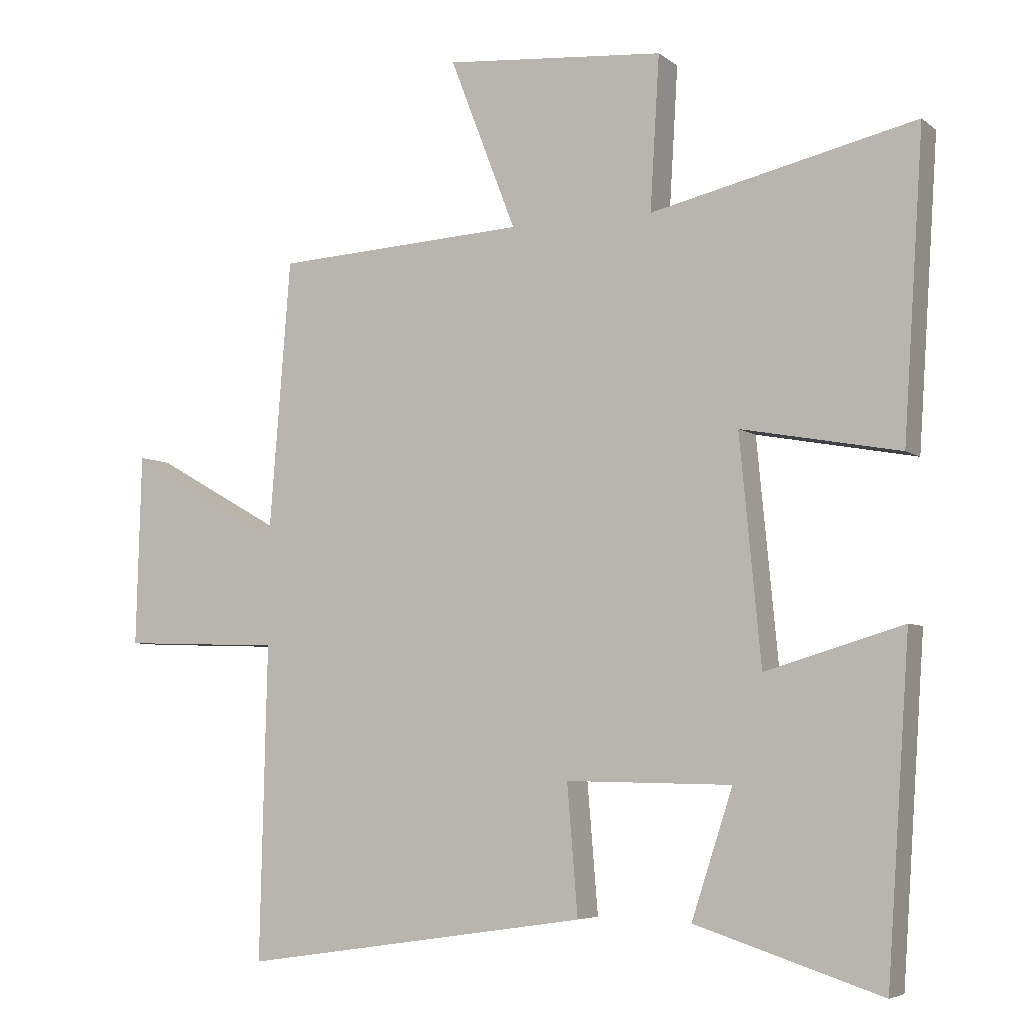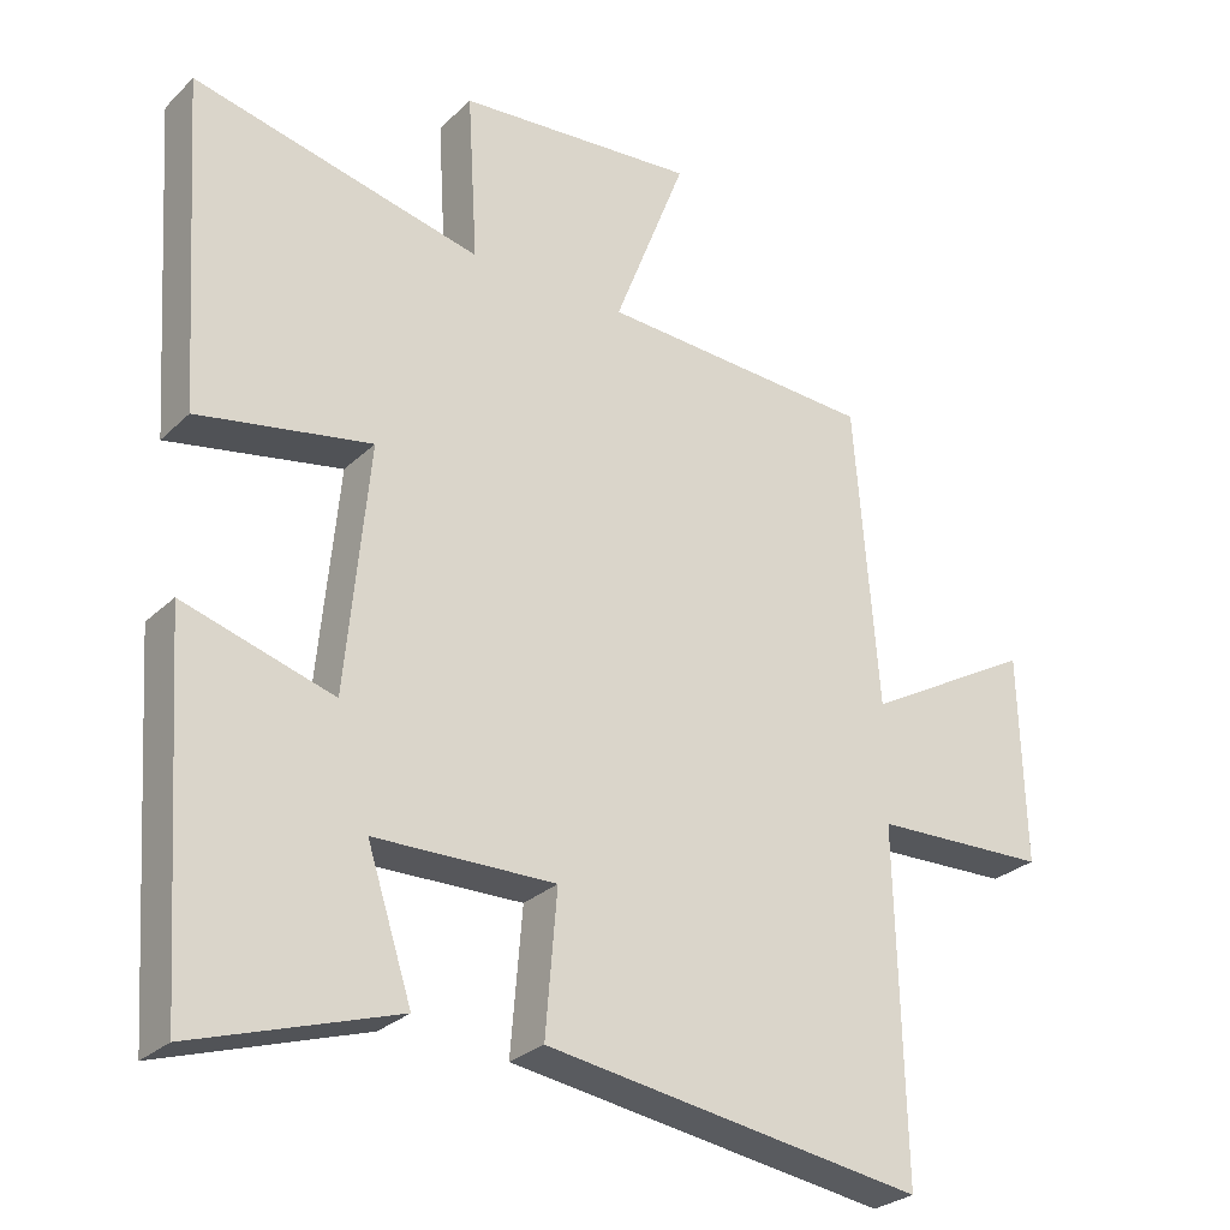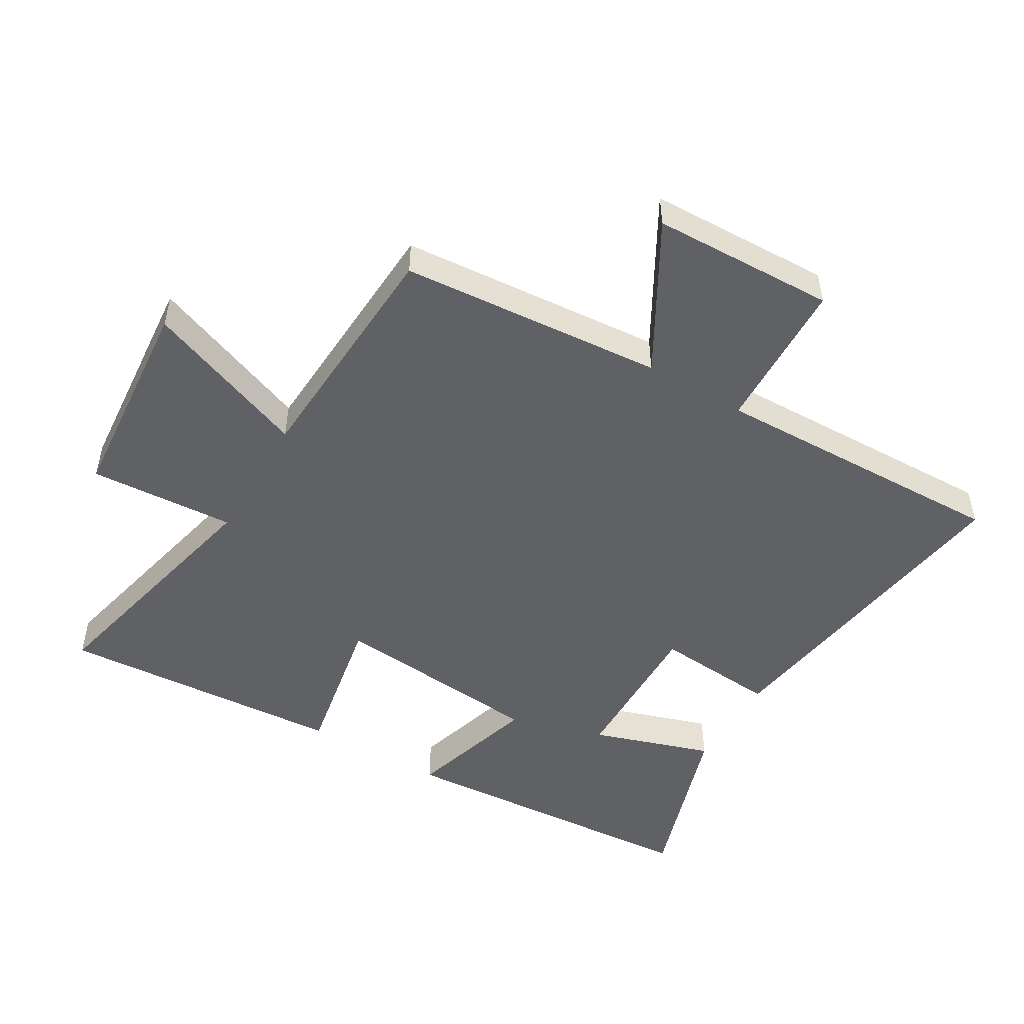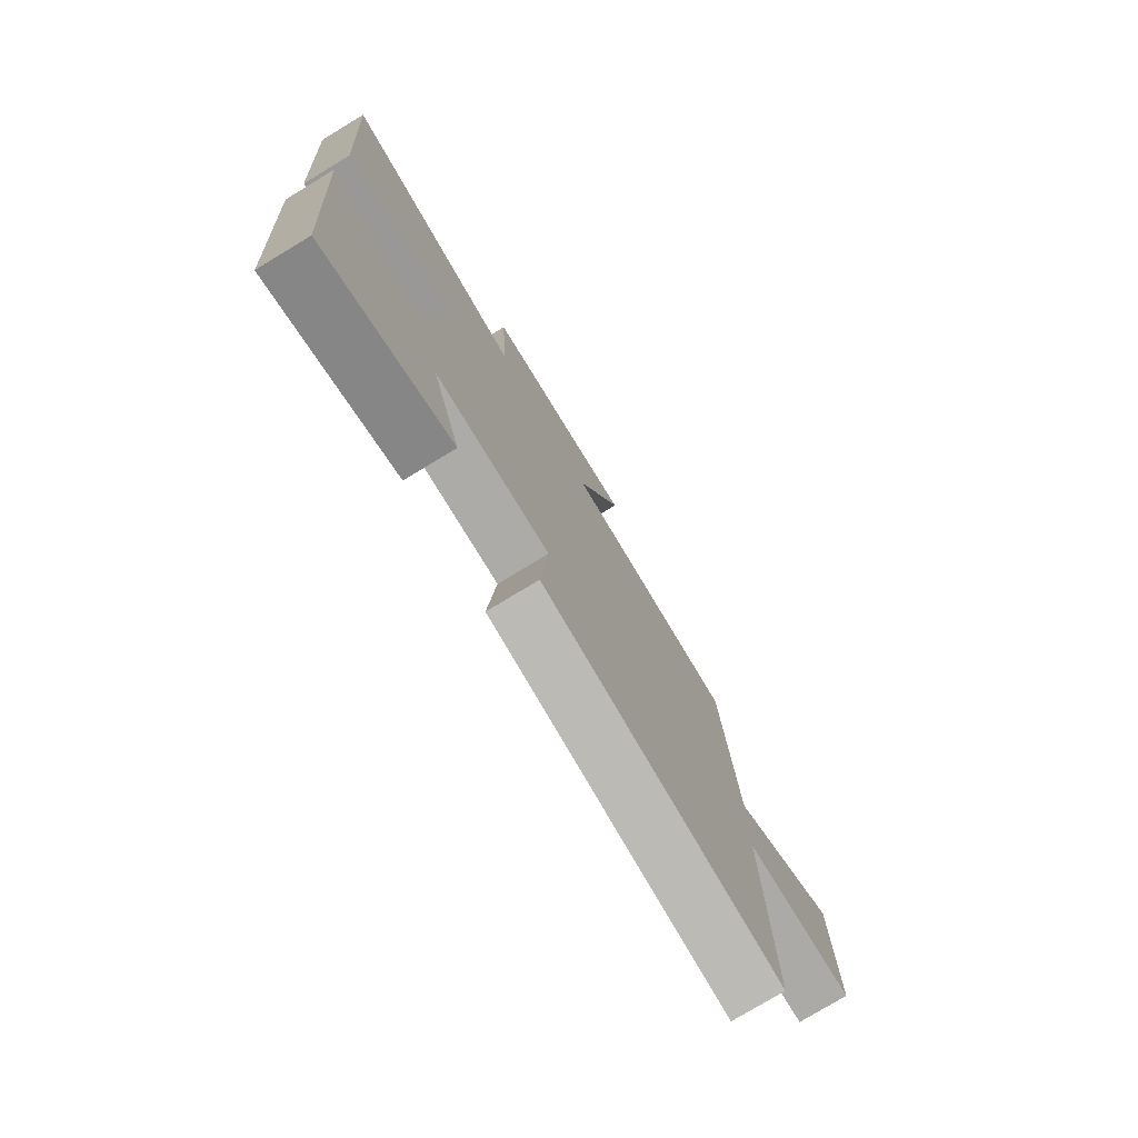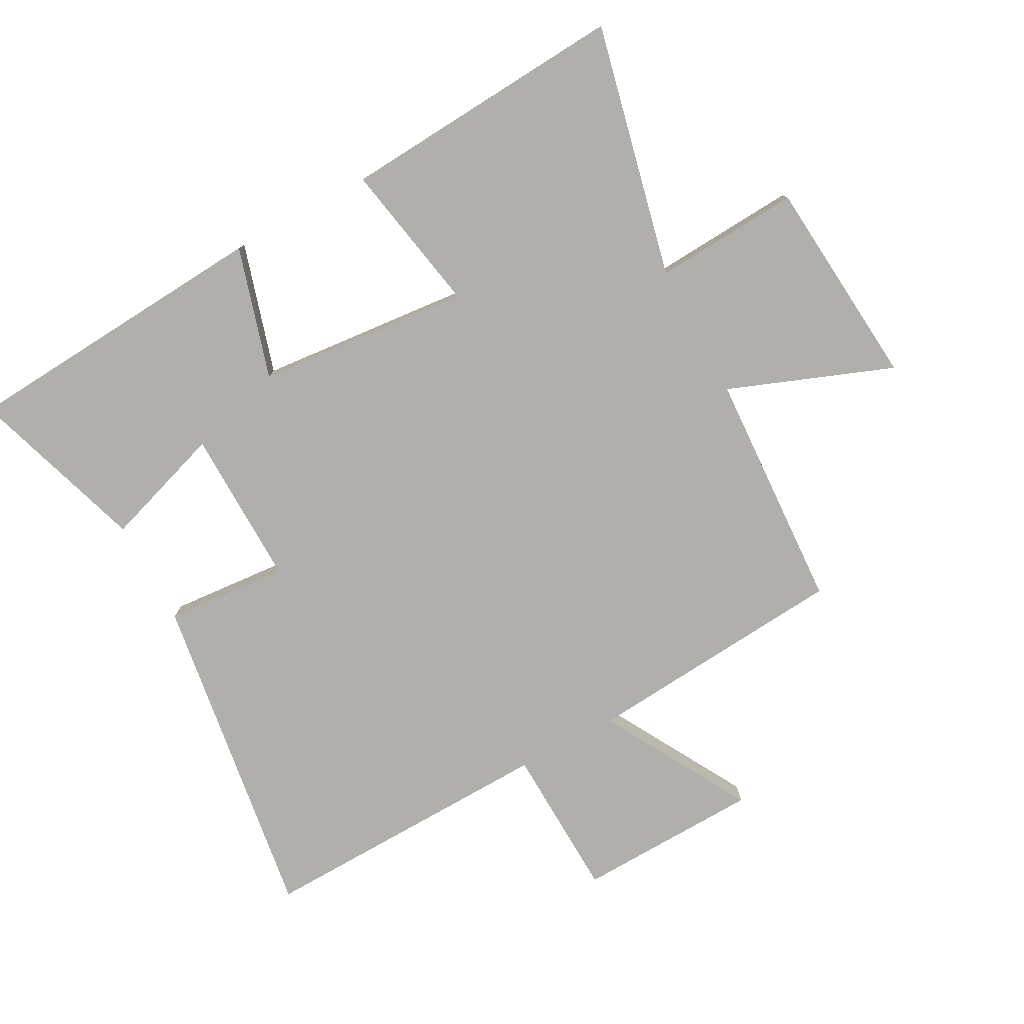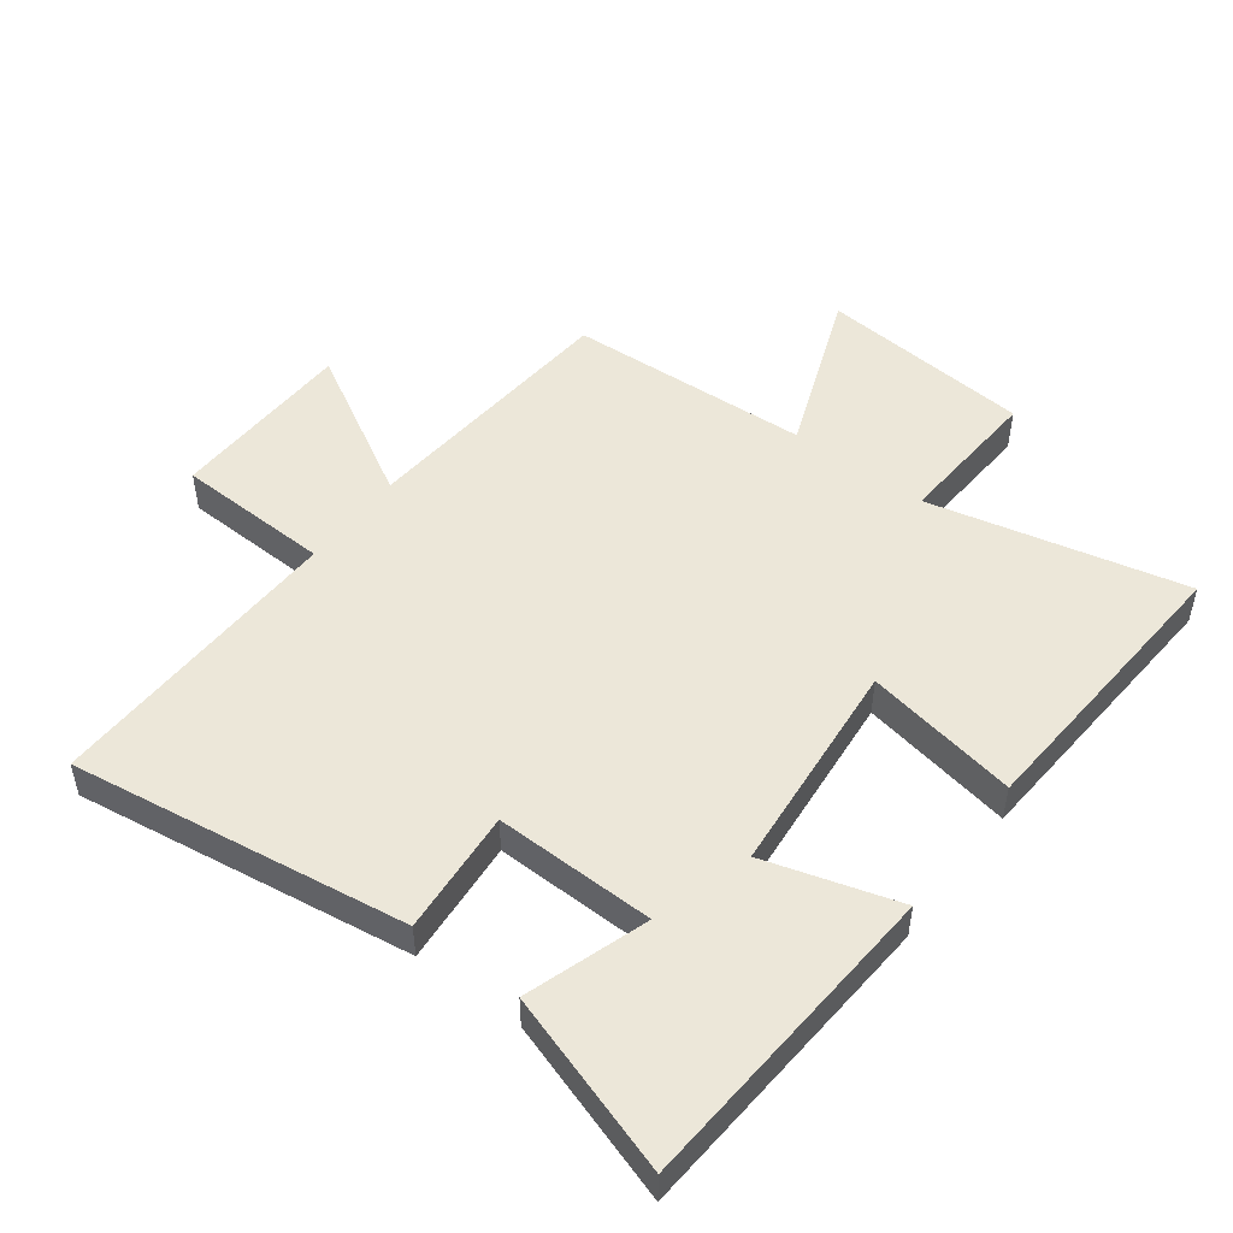
<metadata>
{"format":"obj","ext":"obj","renderer":"f3d","projection":"perspective","resolution":1024,"background":"white","views":[{"elev":-5.5,"azim":-154.0,"up":"+Z"},{"elev":-27.8,"azim":-35.4,"up":"+Z"},{"elev":-49.8,"azim":59.5,"up":"+Y"},{"elev":-77.2,"azim":-58.8,"up":"+Z"},{"elev":-78.3,"azim":-61.5,"up":"+Y"},{"elev":50.0,"azim":-142.9,"up":"+Y"}]}
</metadata>
<code>
v 0.467 0.07 0.479
v 0.5 0.07 0.061
v 0.734 0.07 0.193
v 0.742 0.07 -0.097
v 0.5 0.07 -0.105
v 0.511 0.07 -0.578
v -0.014 0.07 -0.5
v 0.002 0.07 -0.306
v -0.248 0.07 -0.31
v -0.186 0.07 -0.5
v -0.466 0.07 -0.59
v -0.5 0.07 -0.094
v -0.293 0.07 -0.156
v -0.261 0.07 0.182
v -0.5 0.07 0.138
v -0.53 0.07 0.592
v -0.131 0.07 0.5
v -0.145 0.07 0.731
v 0.187 0.07 0.759
v 0.087 0.07 0.5
v 0.467 0 0.479
v 0.5 0 0.061
v 0.734 0 0.193
v 0.742 0 -0.097
v 0.5 0 -0.105
v 0.511 0 -0.578
v -0.014 0 -0.5
v 0.002 0 -0.306
v -0.248 0 -0.31
v -0.186 0 -0.5
v -0.466 0 -0.59
v -0.5 0 -0.094
v -0.293 0 -0.156
v -0.261 0 0.182
v -0.5 0 0.138
v -0.53 0 0.592
v -0.131 0 0.5
v -0.145 0 0.731
v 0.187 0 0.759
v 0.087 0 0.5
f 17 18 19 20
f 17 20 1 2
f 14 15 16 17
f 13 14 17 2
f 11 12 13
f 9 10 11
f 9 11 13
f 8 9 13 2
f 5 6 7 8
f 2 3 4 5
f 2 5 8
f 40 39 38 37
f 22 21 40 37
f 37 36 35 34
f 22 37 34 33
f 33 32 31
f 31 30 29
f 33 31 29
f 22 33 29 28
f 28 27 26 25
f 25 24 23 22
f 28 25 22
f 1 21 22 2
f 2 22 23 3
f 3 23 24 4
f 4 24 25 5
f 5 25 26 6
f 6 26 27 7
f 7 27 28 8
f 8 28 29 9
f 9 29 30 10
f 10 30 31 11
f 11 31 32 12
f 12 32 33 13
f 13 33 34 14
f 14 34 35 15
f 15 35 36 16
f 16 36 37 17
f 17 37 38 18
f 18 38 39 19
f 19 39 40 20
f 20 40 21 1

</code>
